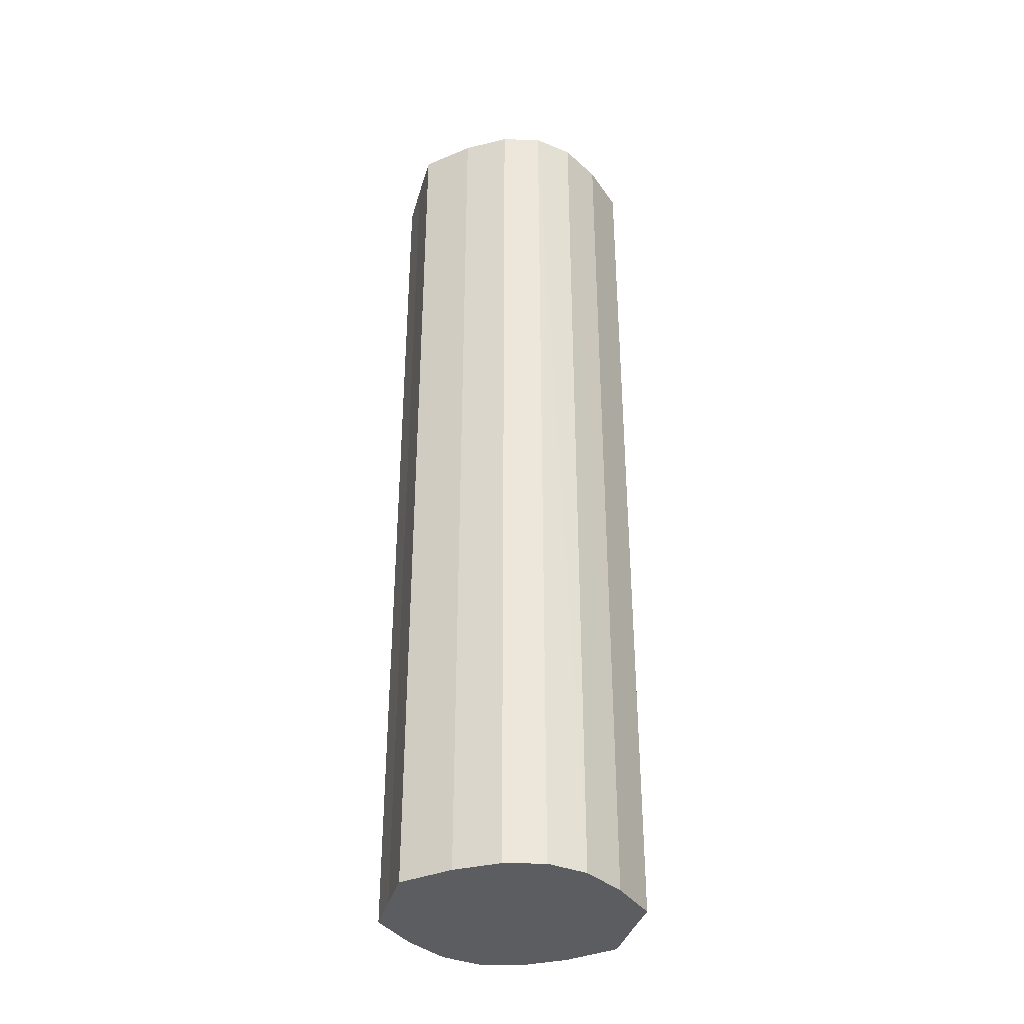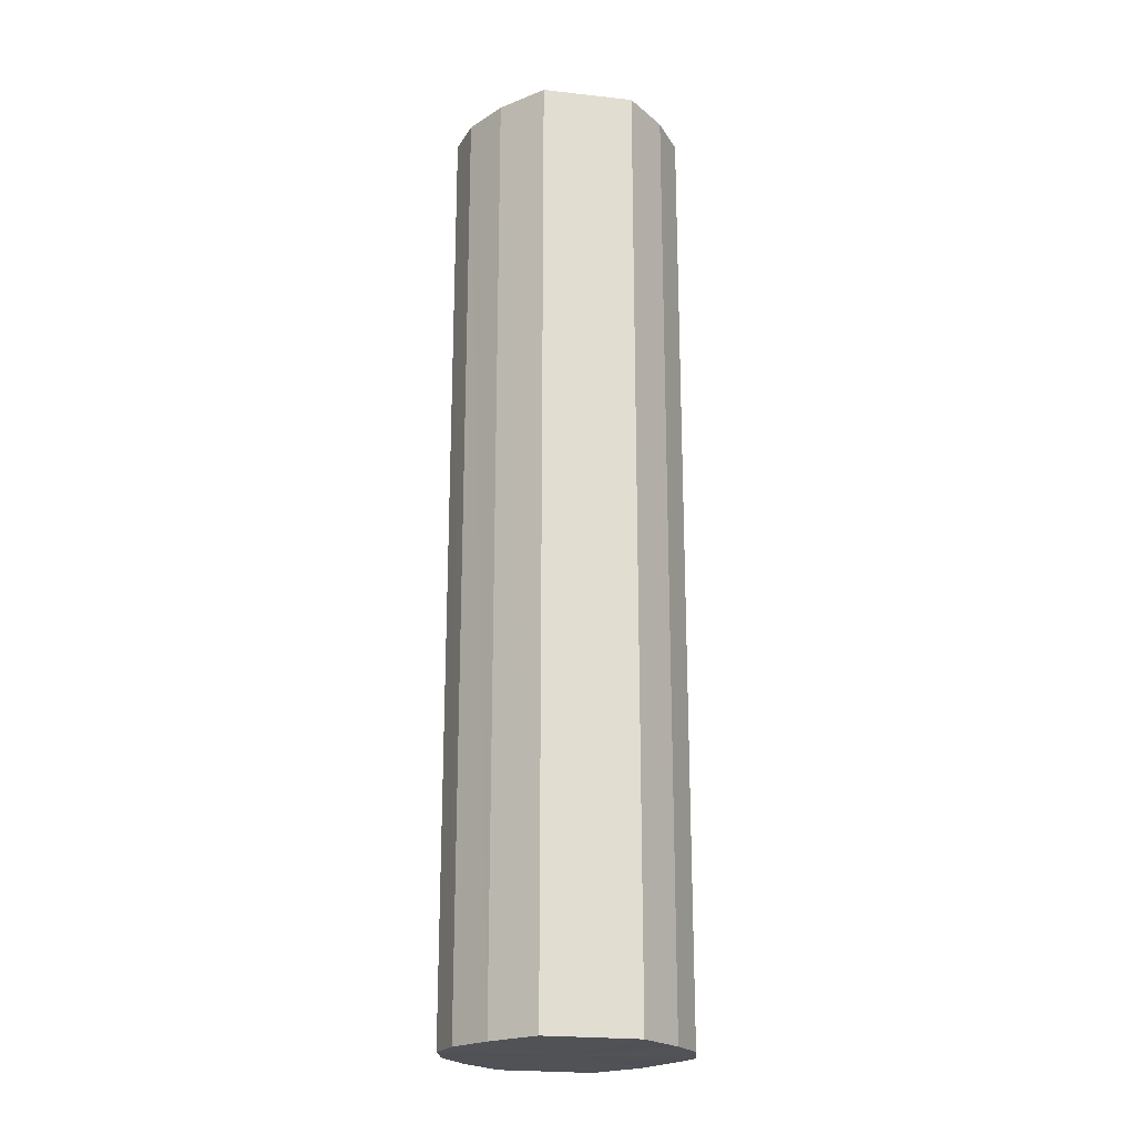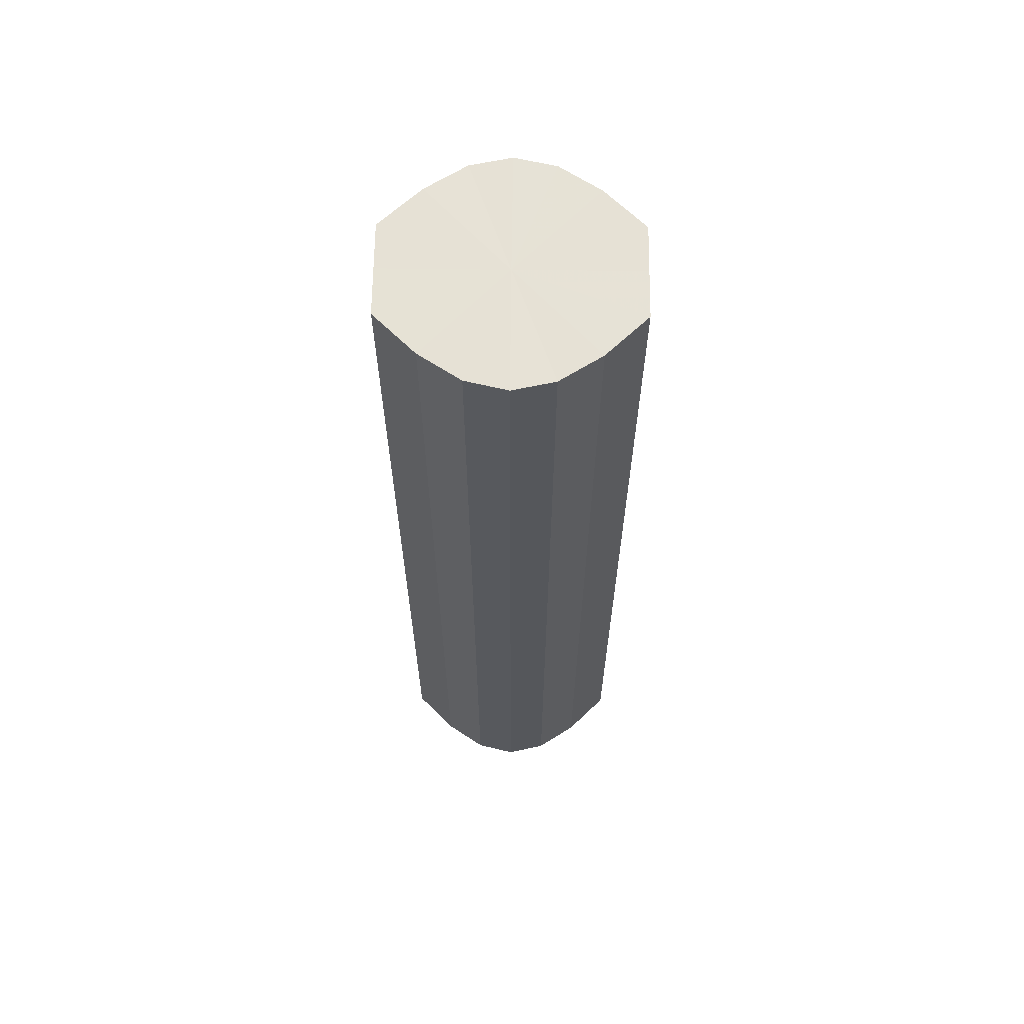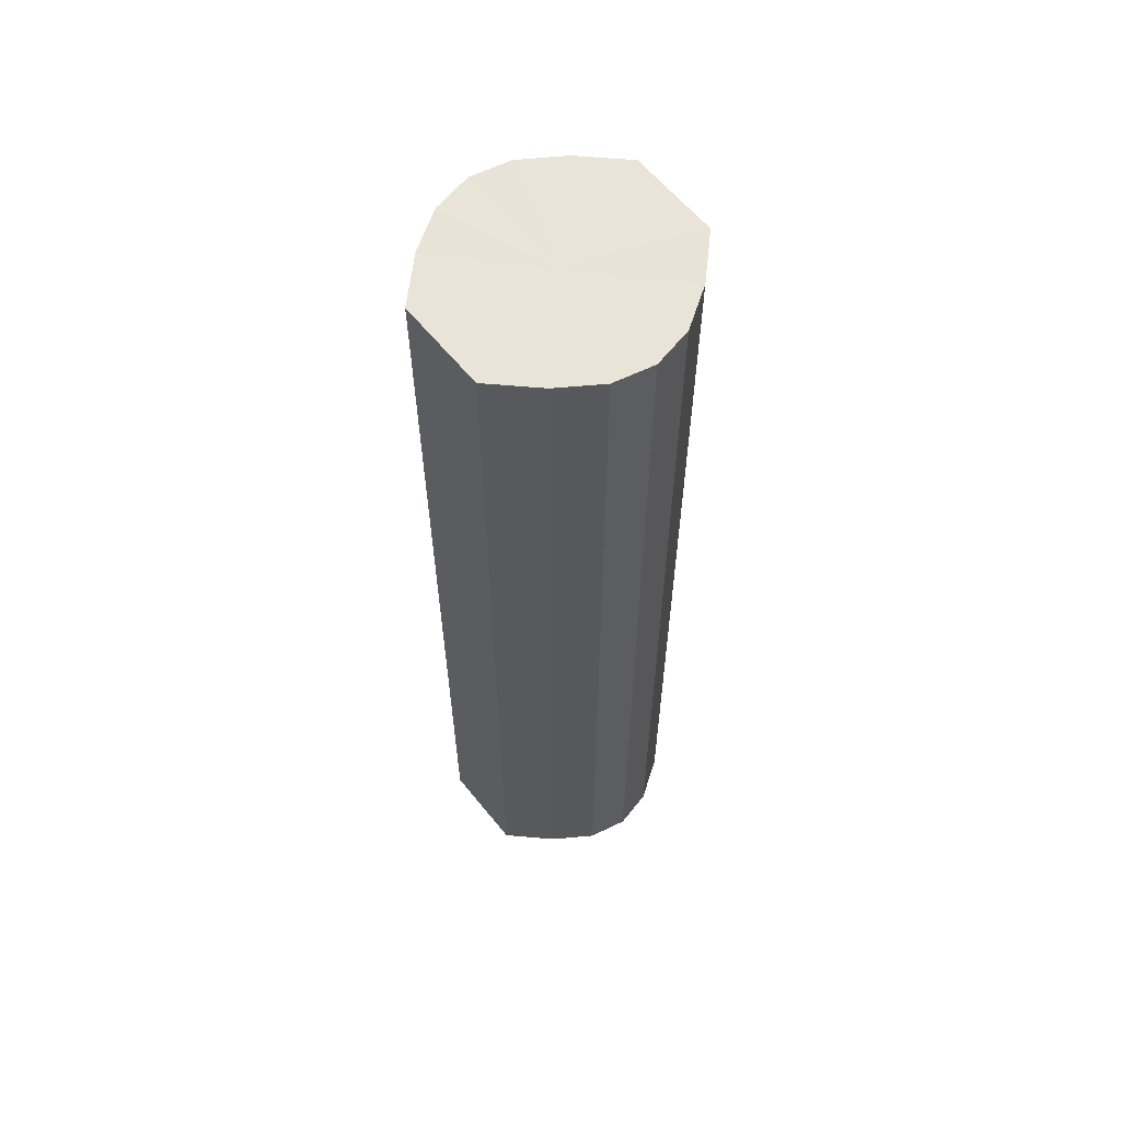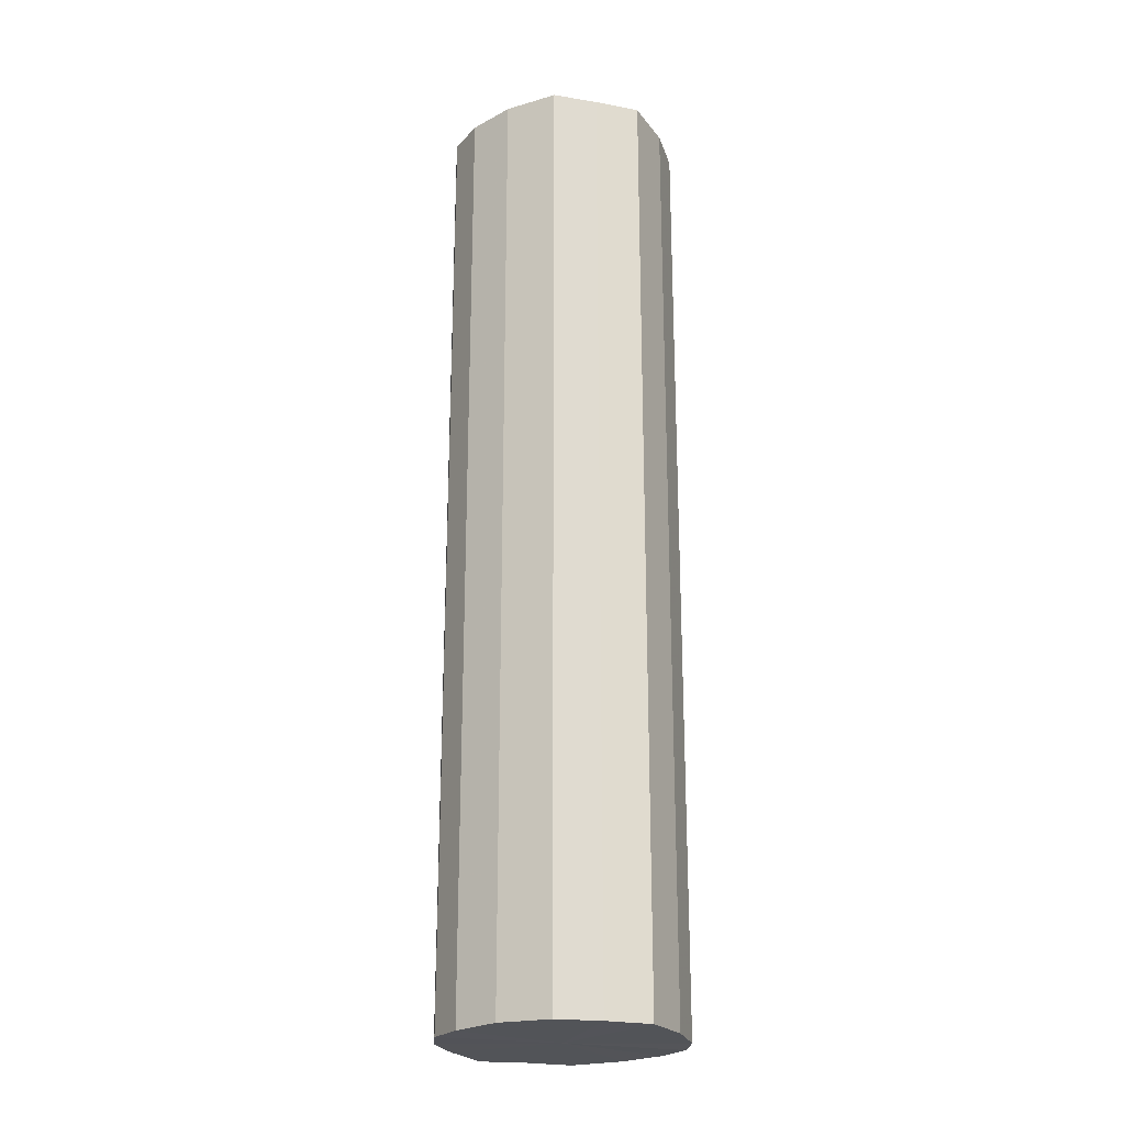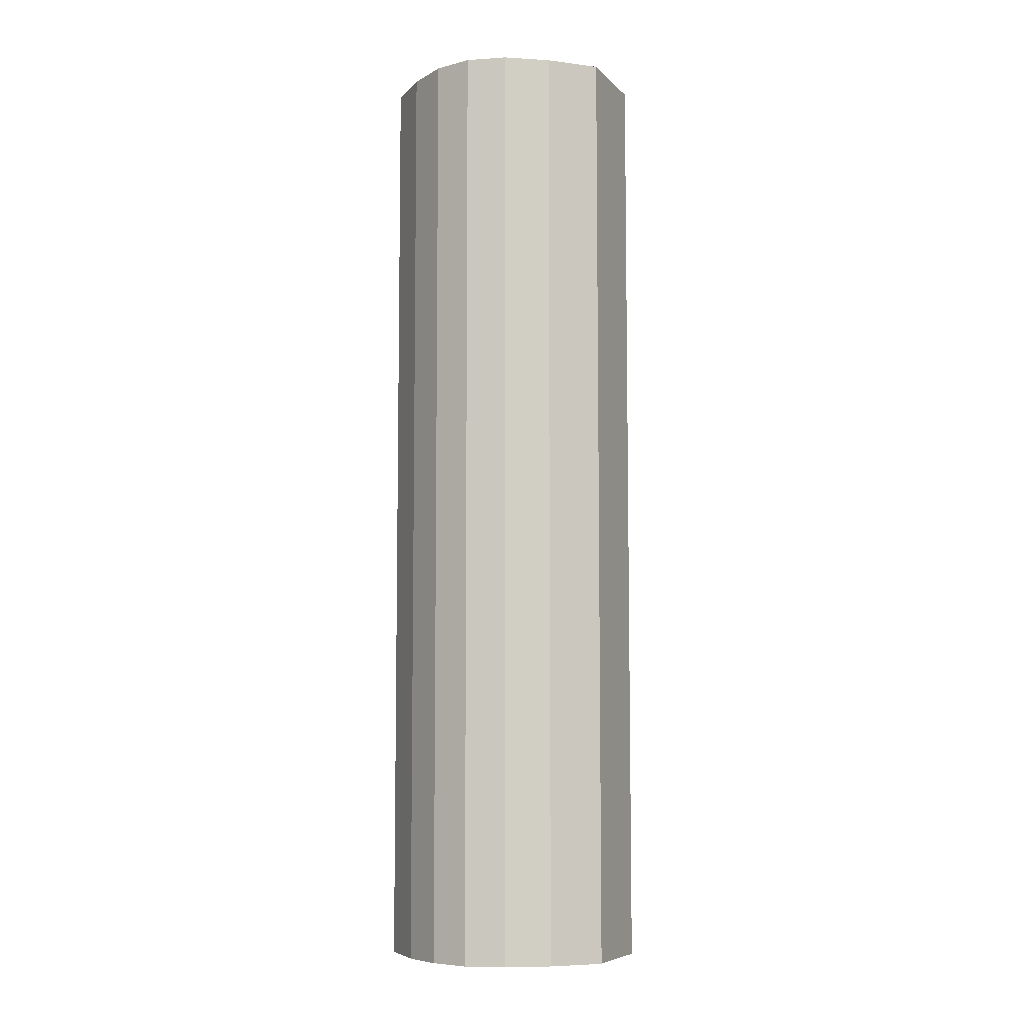
<metadata>
{"format":"obj","ext":"obj","renderer":"f3d","projection":"perspective","resolution":1024,"background":"white","views":[{"elev":-36.6,"azim":-15.5,"up":"+Y"},{"elev":-21.2,"azim":79.9,"up":"+Y"},{"elev":64.0,"azim":0.7,"up":"+Y"},{"elev":60.8,"azim":141.0,"up":"+Y"},{"elev":-23.3,"azim":72.9,"up":"+Y"},{"elev":-7.0,"azim":-156.4,"up":"+Y"}]}
</metadata>
<code>
o 19426
v 2221 1869 14.58
v 2221 1869 14.57
v 2221 1870 14.58
v 2221 1869 14.56
v 2221 1870 14.57
v 2221 1869 14.59
v 2221 1870 14.59
v 2221 1869 14.55
v 2221 1870 14.56
v 2221 1869 14.6
v 2221 1870 14.6
v 2220 1869 14.55
v 2221 1870 14.55
v 2221 1869 14.61
v 2221 1870 14.61
v 2220 1869 14.55
v 2220 1870 14.55
v 2220 1869 14.61
v 2220 1870 14.61
v 2220 1869 14.56
v 2220 1870 14.55
v 2220 1869 14.61
v 2220 1870 14.61
v 2220 1869 14.57
v 2220 1870 14.56
v 2220 1869 14.6
v 2220 1870 14.6
v 2220 1869 14.58
v 2220 1870 14.57
v 2220 1869 14.59
v 2220 1870 14.59
v 2220 1870 14.58
v 2221 1870 14.58
v 2221 1869 14.57
v 2221 1870 14.57
v 2221 1869 14.56
v 2221 1870 14.56
v 2221 1870 14.59
v 2221 1869 14.58
v 2221 1870 14.6
v 2221 1869 14.59
v 2221 1869 14.55
v 2221 1870 14.55
v 2221 1870 14.61
v 2221 1869 14.6
v 2220 1870 14.61
v 2221 1869 14.61
v 2220 1869 14.55
v 2220 1870 14.55
v 2220 1870 14.61
v 2220 1869 14.61
v 2220 1870 14.6
v 2220 1869 14.61
v 2220 1869 14.55
v 2220 1870 14.55
v 2220 1870 14.59
v 2220 1869 14.6
v 2220 1870 14.58
v 2220 1869 14.59
v 2220 1869 14.56
v 2220 1870 14.56
v 2220 1870 14.57
v 2220 1869 14.58
v 2220 1869 14.57
v 2220 1869 14.58
v 2221 1869 14.57
v 2221 1869 14.58
v 2221 1869 14.56
v 2221 1869 14.59
v 2221 1869 14.55
v 2221 1869 14.6
v 2220 1869 14.55
v 2221 1869 14.61
v 2220 1869 14.55
v 2220 1869 14.61
v 2220 1869 14.56
v 2220 1869 14.61
v 2220 1869 14.57
v 2220 1869 14.6
v 2220 1869 14.58
v 2220 1869 14.59
v 2220 1870 14.58
v 2221 1870 14.58
v 2221 1870 14.57
v 2221 1870 14.59
v 2221 1870 14.56
v 2221 1870 14.6
v 2221 1870 14.55
v 2221 1870 14.61
v 2220 1870 14.55
v 2220 1870 14.61
v 2220 1870 14.55
v 2220 1870 14.61
v 2220 1870 14.56
v 2220 1870 14.6
v 2220 1870 14.57
v 2220 1870 14.59
v 2220 1870 14.58
f 1 2 3
f 2 4 5
f 6 1 7
f 4 8 9
f 10 6 11
f 8 12 13
f 14 10 15
f 12 16 17
f 18 14 19
f 16 20 21
f 22 18 23
f 20 24 25
f 26 22 27
f 24 28 29
f 30 26 31
f 28 30 32
f 33 34 35
f 35 36 37
f 38 39 33
f 40 41 38
f 37 42 43
f 44 45 40
f 46 47 44
f 43 48 49
f 50 51 46
f 52 53 50
f 49 54 55
f 56 57 52
f 58 59 56
f 55 60 61
f 62 63 58
f 61 64 62
f 65 66 67
f 65 68 66
f 65 67 69
f 65 70 68
f 65 69 71
f 65 72 70
f 65 71 73
f 65 74 72
f 65 73 75
f 65 76 74
f 65 75 77
f 65 78 76
f 65 77 79
f 65 80 78
f 65 79 81
f 65 81 80
f 82 83 84
f 82 85 83
f 82 84 86
f 82 87 85
f 82 86 88
f 82 89 87
f 82 88 90
f 82 91 89
f 82 90 92
f 82 93 91
f 82 92 94
f 82 95 93
f 82 94 96
f 82 97 95
f 82 96 98
f 82 98 97

</code>
